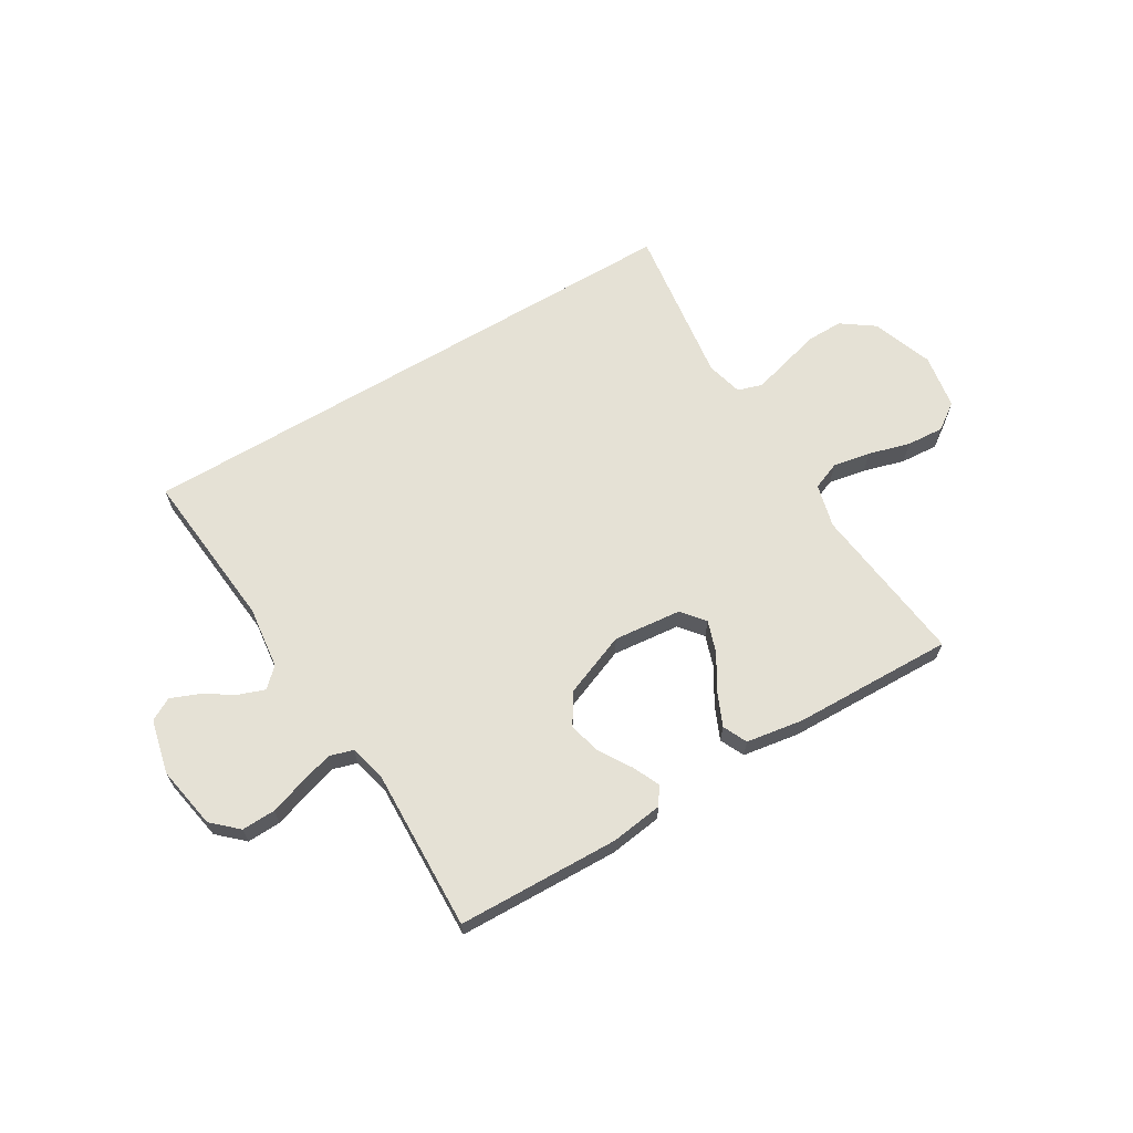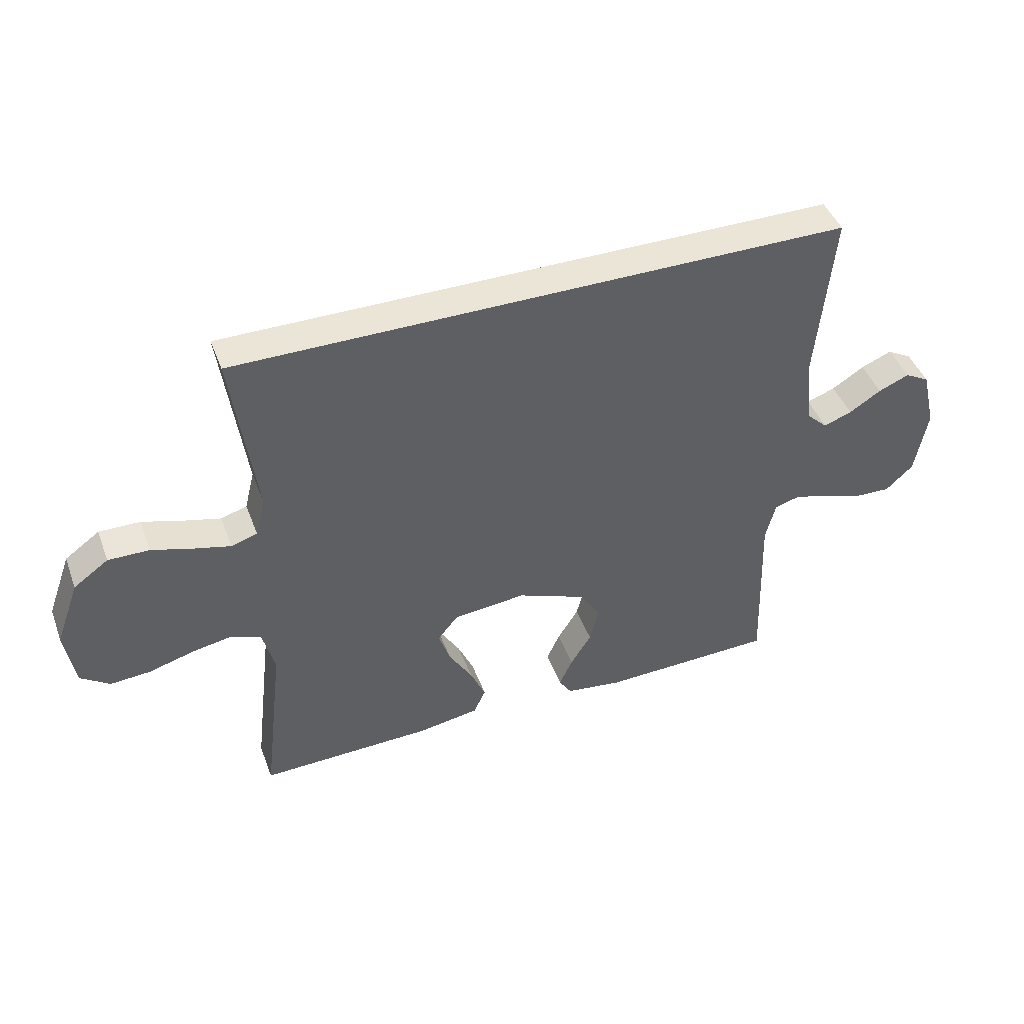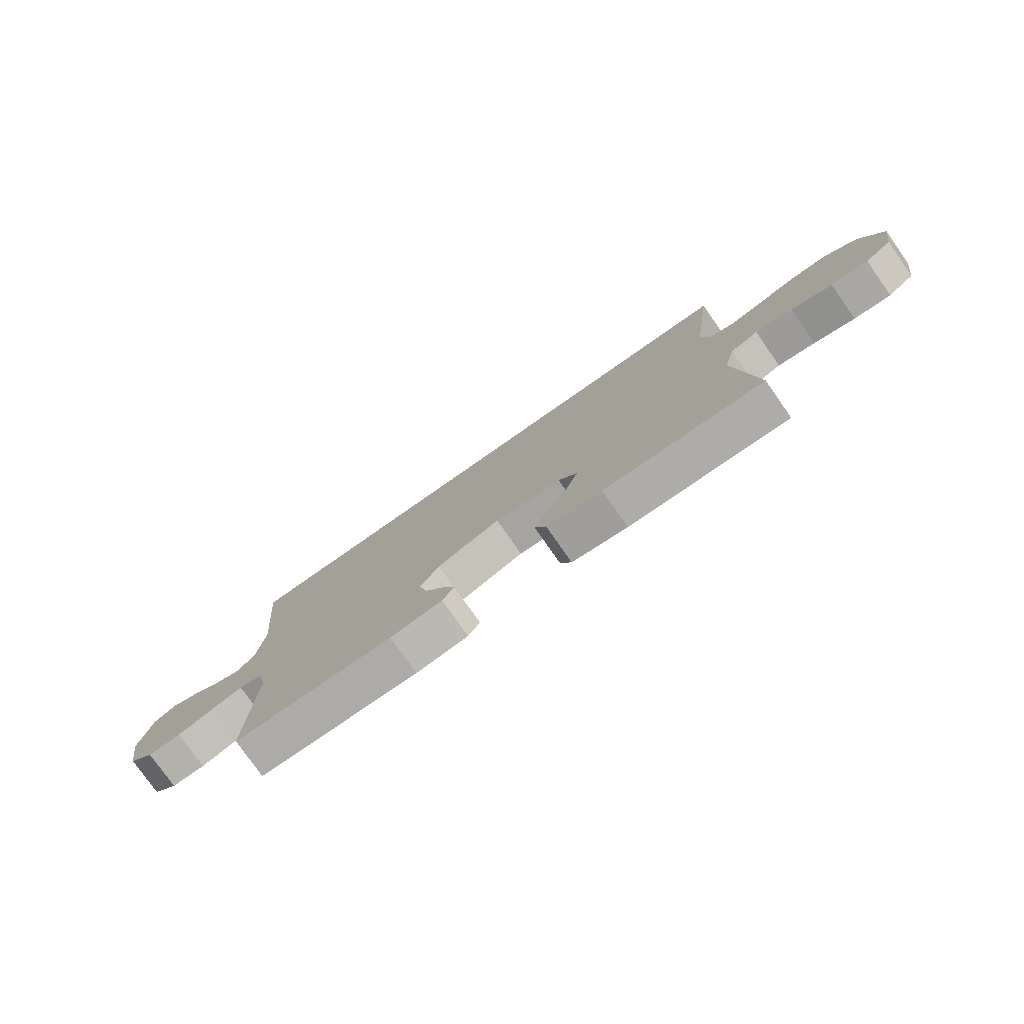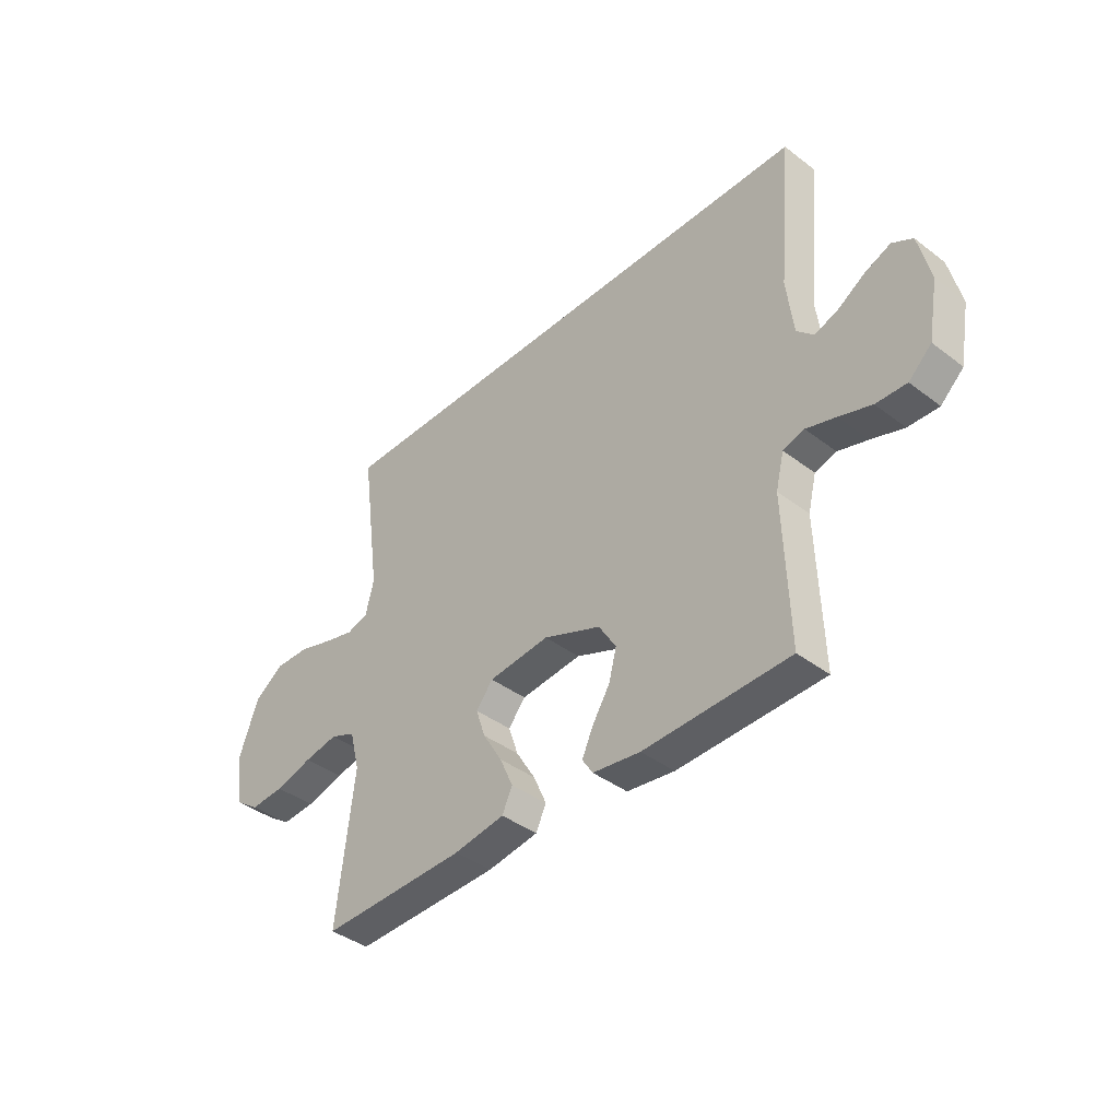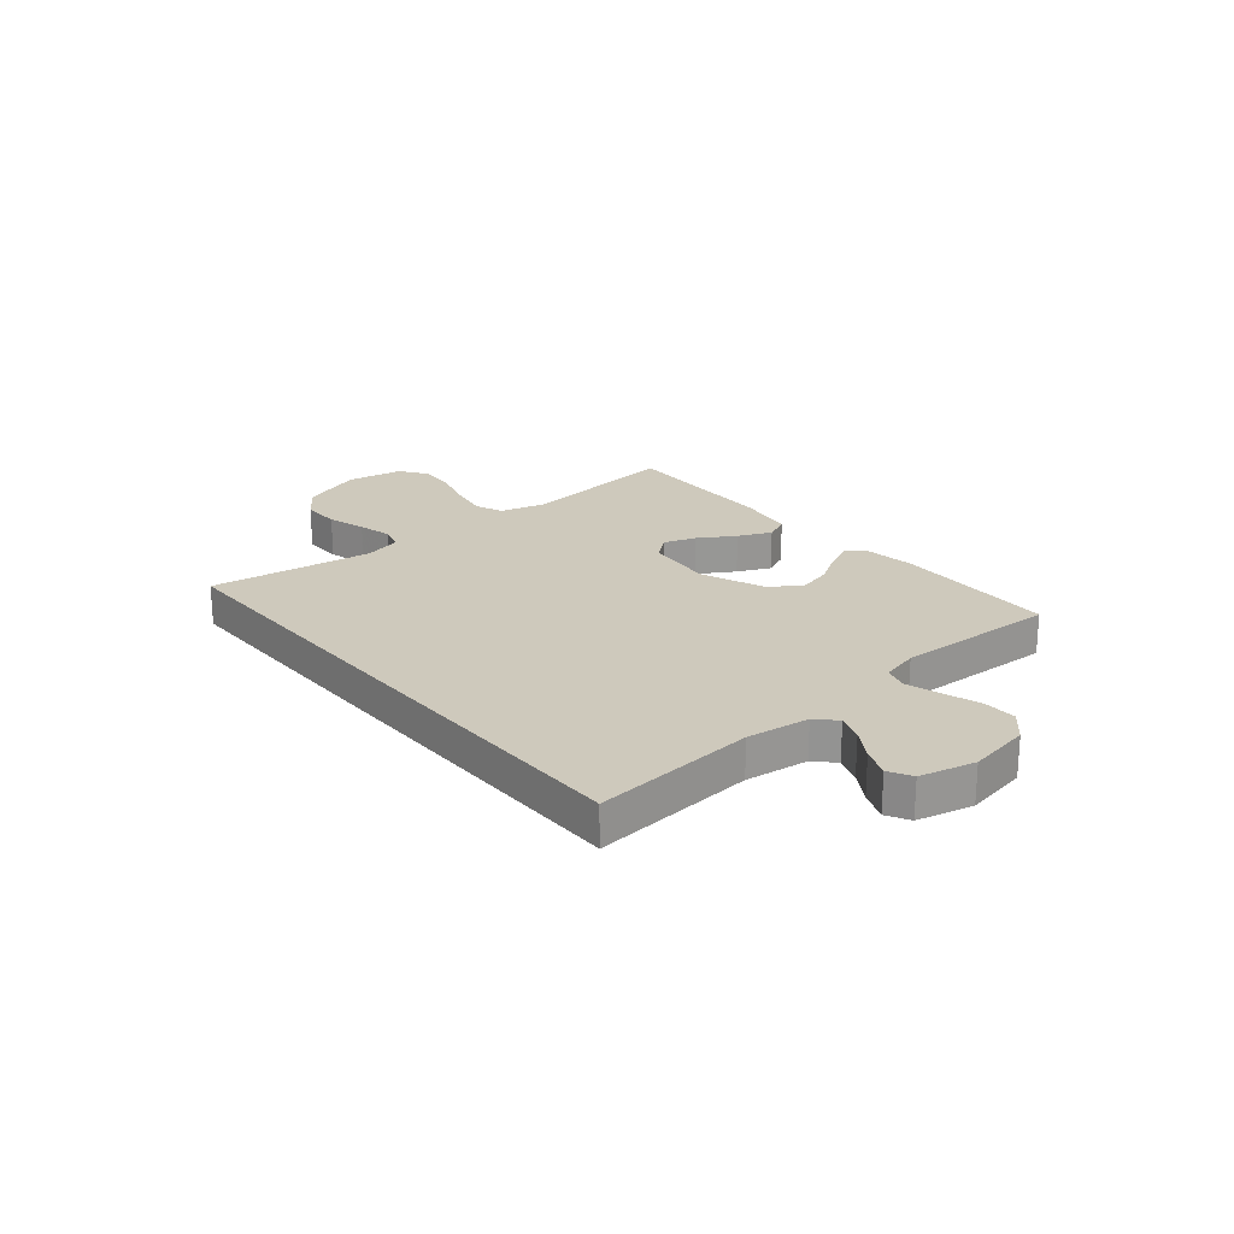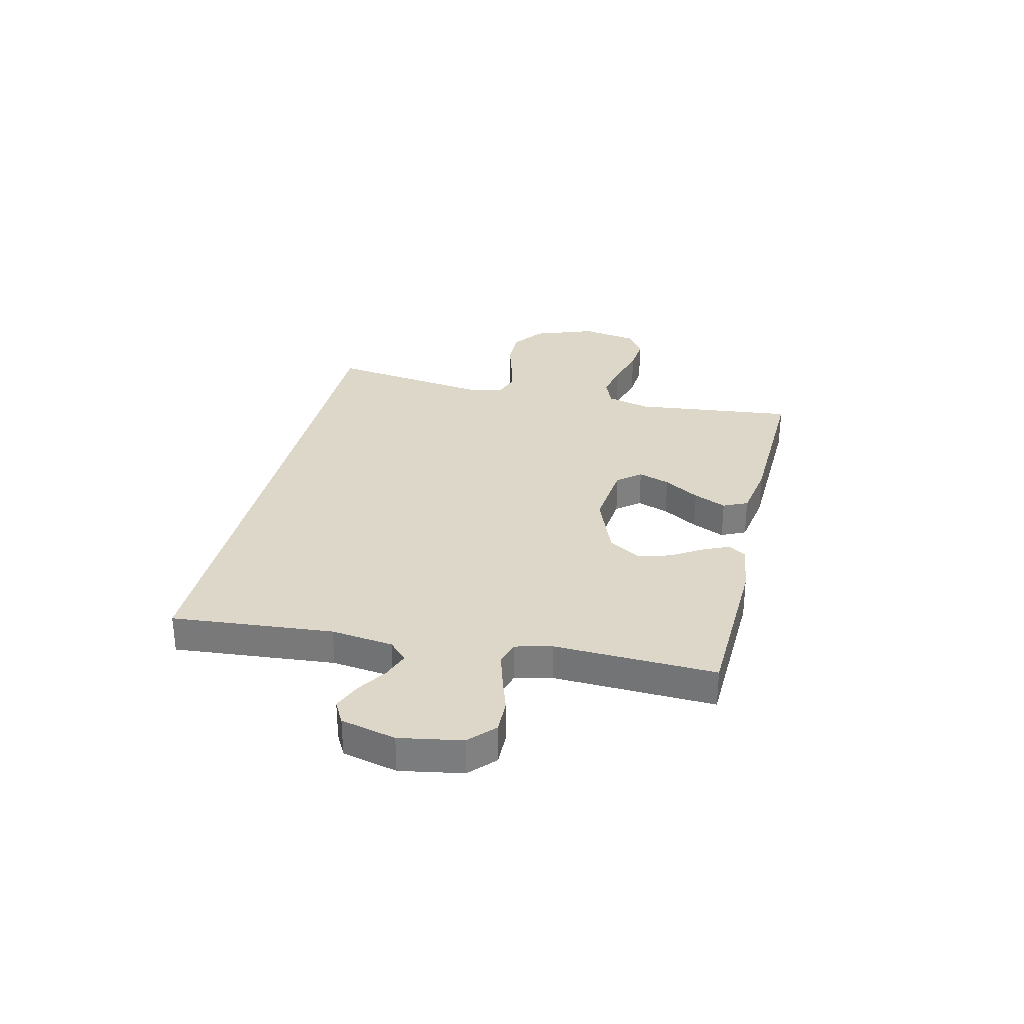
<metadata>
{"format":"obj","ext":"obj","renderer":"f3d","projection":"perspective","resolution":1024,"background":"white","views":[{"elev":65.1,"azim":149.0,"up":"+Y"},{"elev":44.4,"azim":-19.9,"up":"+Z"},{"elev":-77.7,"azim":-145.0,"up":"+Z"},{"elev":-40.0,"azim":46.8,"up":"+Z"},{"elev":22.3,"azim":50.4,"up":"+Y"},{"elev":30.9,"azim":103.5,"up":"+Y"}]}
</metadata>
<code>
v -0.5 0.07 -0.5
v -0.465 0.07 -0.2
v -0.486 0.07 -0.119
v -0.538 0.07 -0.098
v -0.608 0.07 -0.111
v -0.685 0.07 -0.133
v -0.755 0.07 -0.138
v -0.805 0.07 -0.103
v -0.822 0.07 0
v -0.781 0.07 0.113
v -0.721 0.07 0.156
v -0.65 0.07 0.155
v -0.579 0.07 0.134
v -0.516 0.07 0.118
v -0.471 0.07 0.132
v -0.454 0.07 0.2
v -0.495 0.07 0.5
v 0.566 0.07 0.5
v 0.538 0.07 0.2
v 0.552 0.07 0.084
v 0.587 0.07 0.05
v 0.636 0.07 0.068
v 0.691 0.07 0.103
v 0.744 0.07 0.125
v 0.786 0.07 0.102
v 0.81 0.07 0
v 0.789 0.07 -0.116
v 0.742 0.07 -0.16
v 0.679 0.07 -0.158
v 0.612 0.07 -0.136
v 0.551 0.07 -0.118
v 0.507 0.07 -0.131
v 0.49 0.07 -0.2
v 0.5 0.07 -0.5
v 0.2 0.07 -0.509
v 0.102 0.07 -0.496
v 0.08 0.07 -0.462
v 0.103 0.07 -0.412
v 0.139 0.07 -0.354
v 0.155 0.07 -0.293
v 0.119 0.07 -0.235
v 0 0.07 -0.188
v -0.126 0.07 -0.201
v -0.161 0.07 -0.244
v -0.141 0.07 -0.303
v -0.101 0.07 -0.369
v -0.074 0.07 -0.43
v -0.095 0.07 -0.475
v -0.2 0.07 -0.492
v -0.5 0 -0.5
v -0.465 0 -0.2
v -0.486 0 -0.119
v -0.538 0 -0.098
v -0.608 0 -0.111
v -0.685 0 -0.133
v -0.755 0 -0.138
v -0.805 0 -0.103
v -0.822 0 0
v -0.781 0 0.113
v -0.721 0 0.156
v -0.65 0 0.155
v -0.579 0 0.134
v -0.516 0 0.118
v -0.471 0 0.132
v -0.454 0 0.2
v -0.495 0 0.5
v 0.566 0 0.5
v 0.538 0 0.2
v 0.552 0 0.084
v 0.587 0 0.05
v 0.636 0 0.068
v 0.691 0 0.103
v 0.744 0 0.125
v 0.786 0 0.102
v 0.81 0 0
v 0.789 0 -0.116
v 0.742 0 -0.16
v 0.679 0 -0.158
v 0.612 0 -0.136
v 0.551 0 -0.118
v 0.507 0 -0.131
v 0.49 0 -0.2
v 0.5 0 -0.5
v 0.2 0 -0.509
v 0.102 0 -0.496
v 0.08 0 -0.462
v 0.103 0 -0.412
v 0.139 0 -0.354
v 0.155 0 -0.293
v 0.119 0 -0.235
v 0 0 -0.188
v -0.126 0 -0.201
v -0.161 0 -0.244
v -0.141 0 -0.303
v -0.101 0 -0.369
v -0.074 0 -0.43
v -0.095 0 -0.475
v -0.2 0 -0.492
f 48 49 1 2
f 45 46 47 48
f 44 45 48 2
f 43 44 2 3
f 42 43 3 4
f 36 37 38 39
f 36 39 40
f 33 34 35 36
f 32 33 36 40
f 27 28 29 30
f 27 30 31
f 26 27 31
f 25 26 31 32
f 22 23 24 25
f 21 22 25 32
f 16 17 18 19
f 15 16 19 20
f 14 15 20 21
f 10 11 12 13
f 10 13 14
f 5 6 7 8
f 4 5 8 9
f 42 4 9 10
f 21 32 40 41
f 21 41 42
f 10 14 21 42
f 51 50 98 97
f 97 96 95 94
f 51 97 94 93
f 52 51 93 92
f 53 52 92 91
f 88 87 86 85
f 89 88 85
f 85 84 83 82
f 89 85 82 81
f 79 78 77 76
f 80 79 76
f 80 76 75
f 81 80 75 74
f 74 73 72 71
f 81 74 71 70
f 68 67 66 65
f 69 68 65 64
f 70 69 64 63
f 62 61 60 59
f 63 62 59
f 57 56 55 54
f 58 57 54 53
f 59 58 53 91
f 90 89 81 70
f 91 90 70
f 91 70 63 59
f 1 50 51 2
f 2 51 52 3
f 3 52 53 4
f 4 53 54 5
f 5 54 55 6
f 6 55 56 7
f 7 56 57 8
f 8 57 58 9
f 9 58 59 10
f 10 59 60 11
f 11 60 61 12
f 12 61 62 13
f 13 62 63 14
f 14 63 64 15
f 15 64 65 16
f 16 65 66 17
f 17 66 67 18
f 18 67 68 19
f 19 68 69 20
f 20 69 70 21
f 21 70 71 22
f 22 71 72 23
f 23 72 73 24
f 24 73 74 25
f 25 74 75 26
f 26 75 76 27
f 27 76 77 28
f 28 77 78 29
f 29 78 79 30
f 30 79 80 31
f 31 80 81 32
f 32 81 82 33
f 33 82 83 34
f 34 83 84 35
f 35 84 85 36
f 36 85 86 37
f 37 86 87 38
f 38 87 88 39
f 39 88 89 40
f 40 89 90 41
f 41 90 91 42
f 42 91 92 43
f 43 92 93 44
f 44 93 94 45
f 45 94 95 46
f 46 95 96 47
f 47 96 97 48
f 48 97 98 49
f 49 98 50 1

</code>
